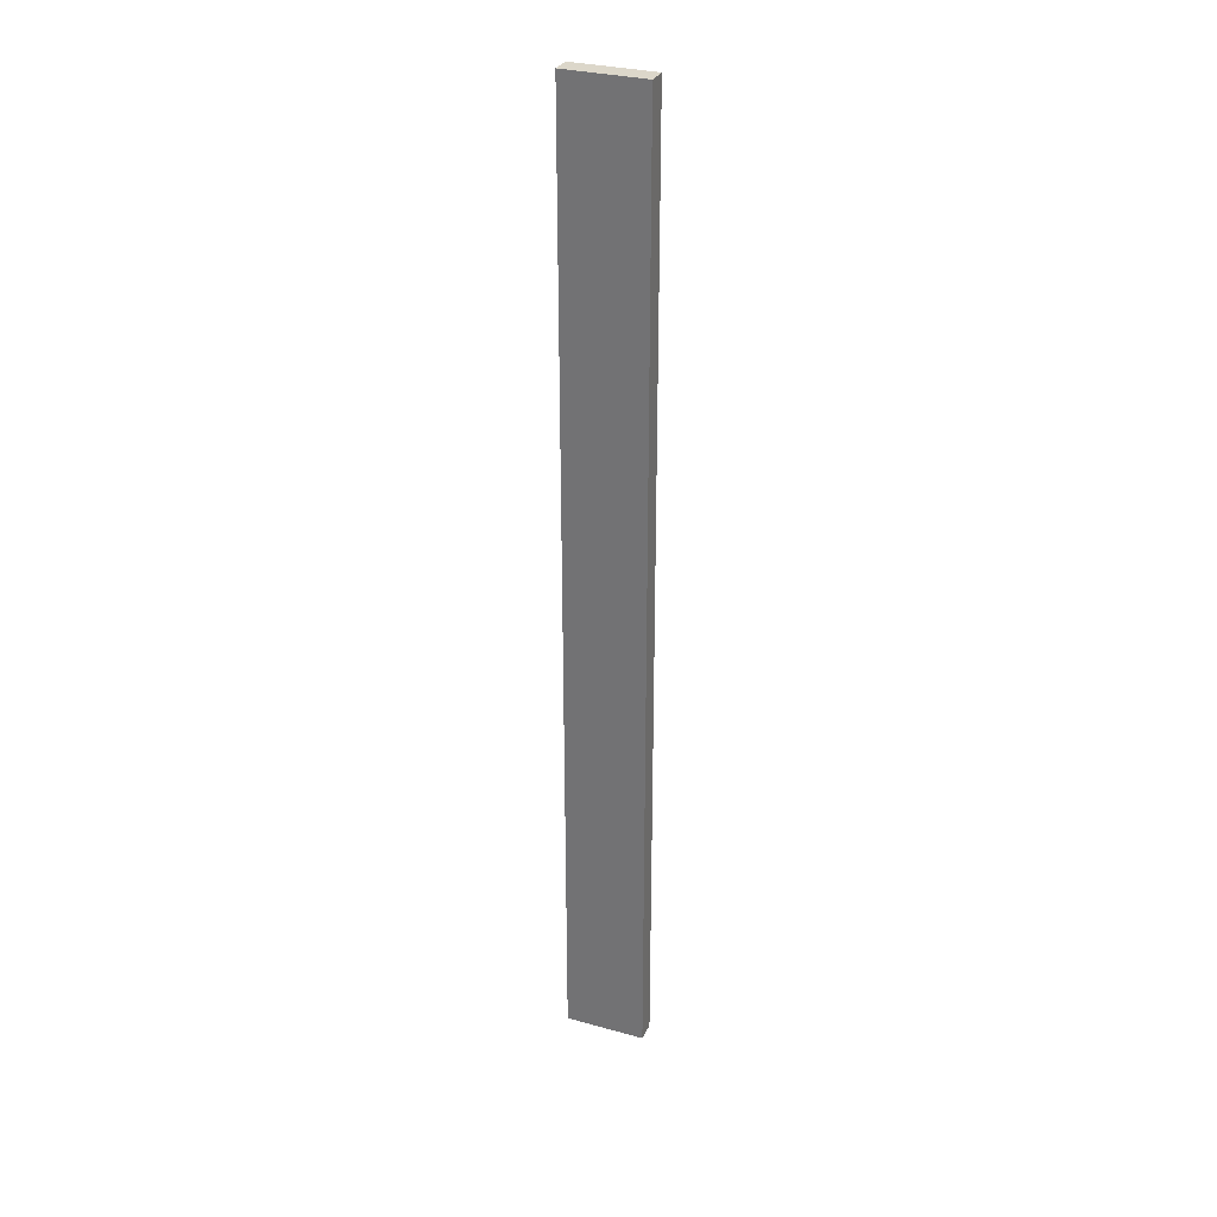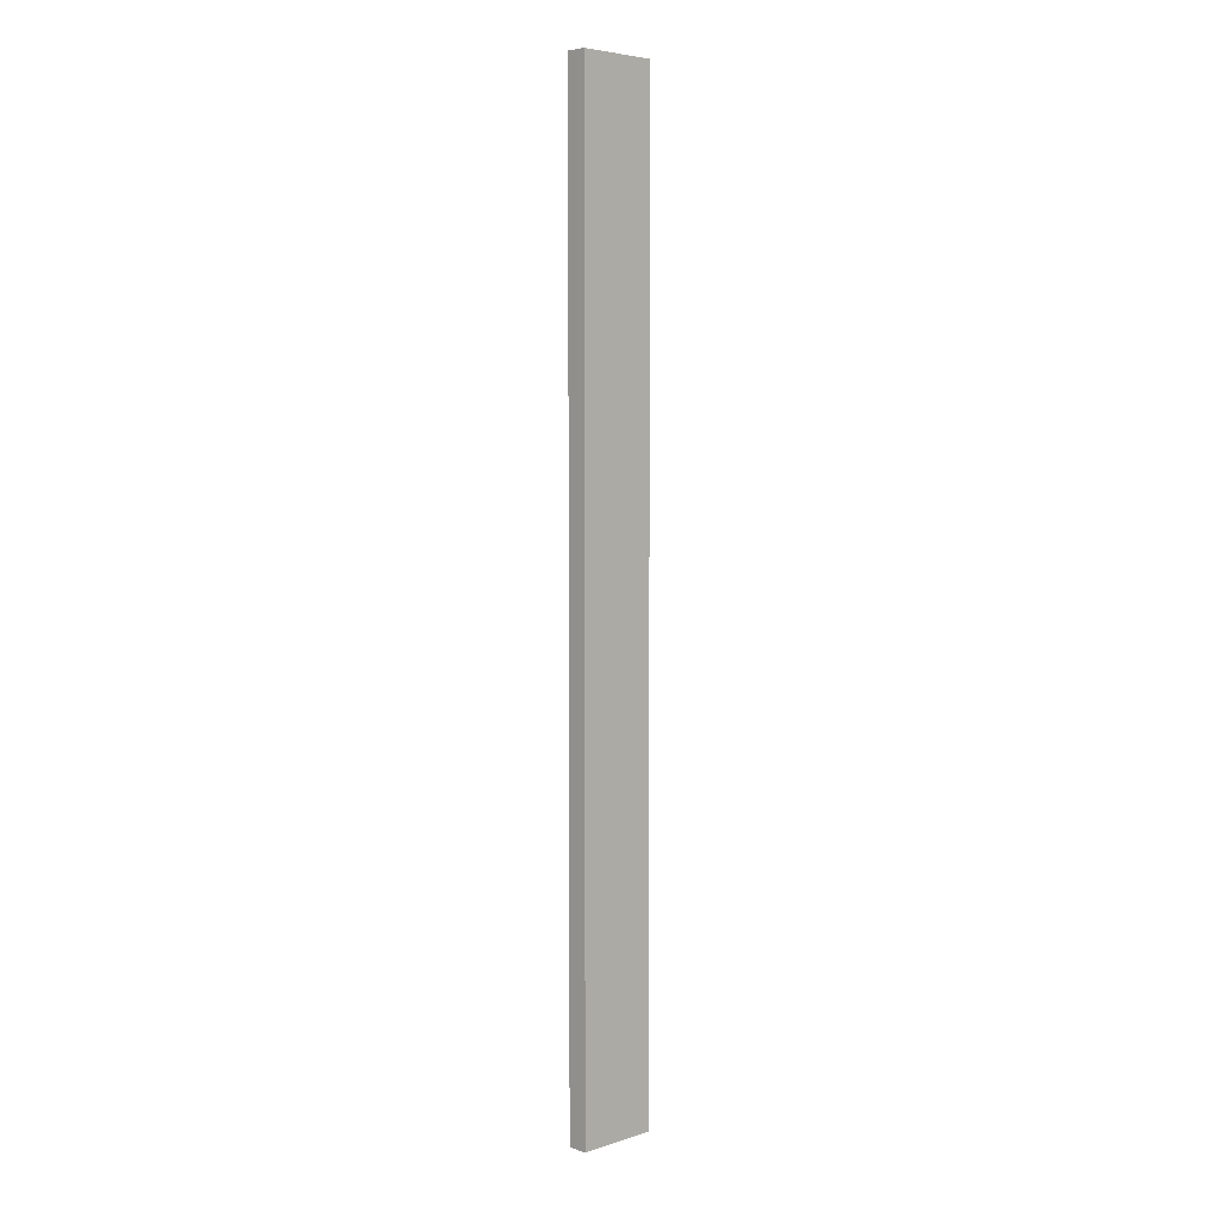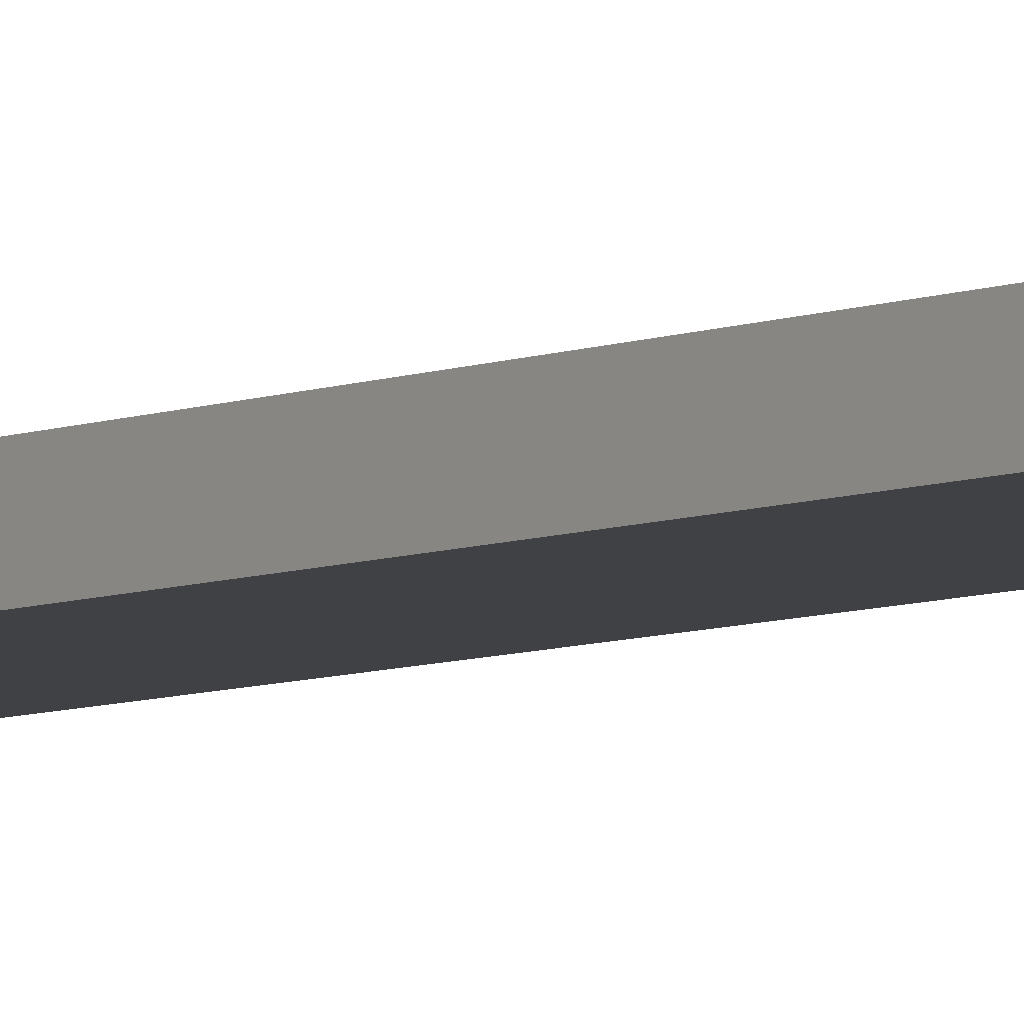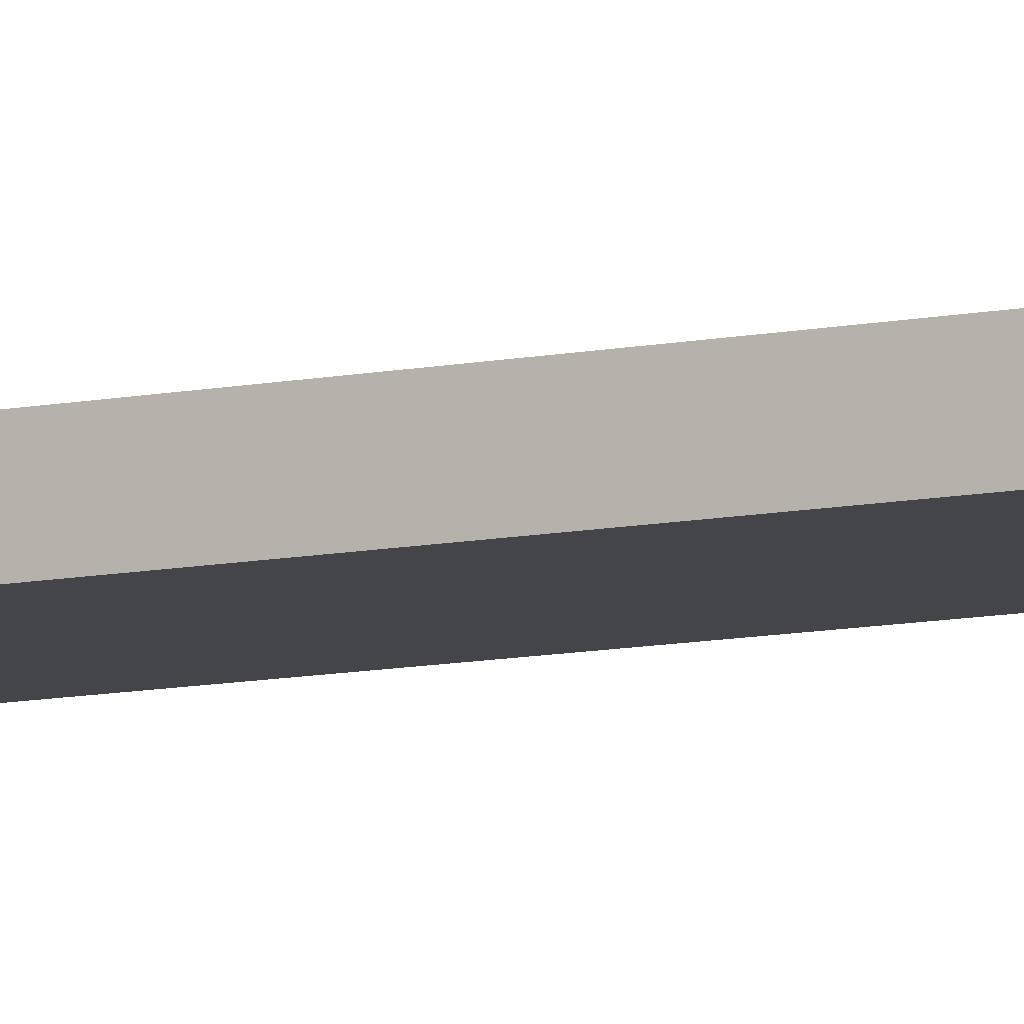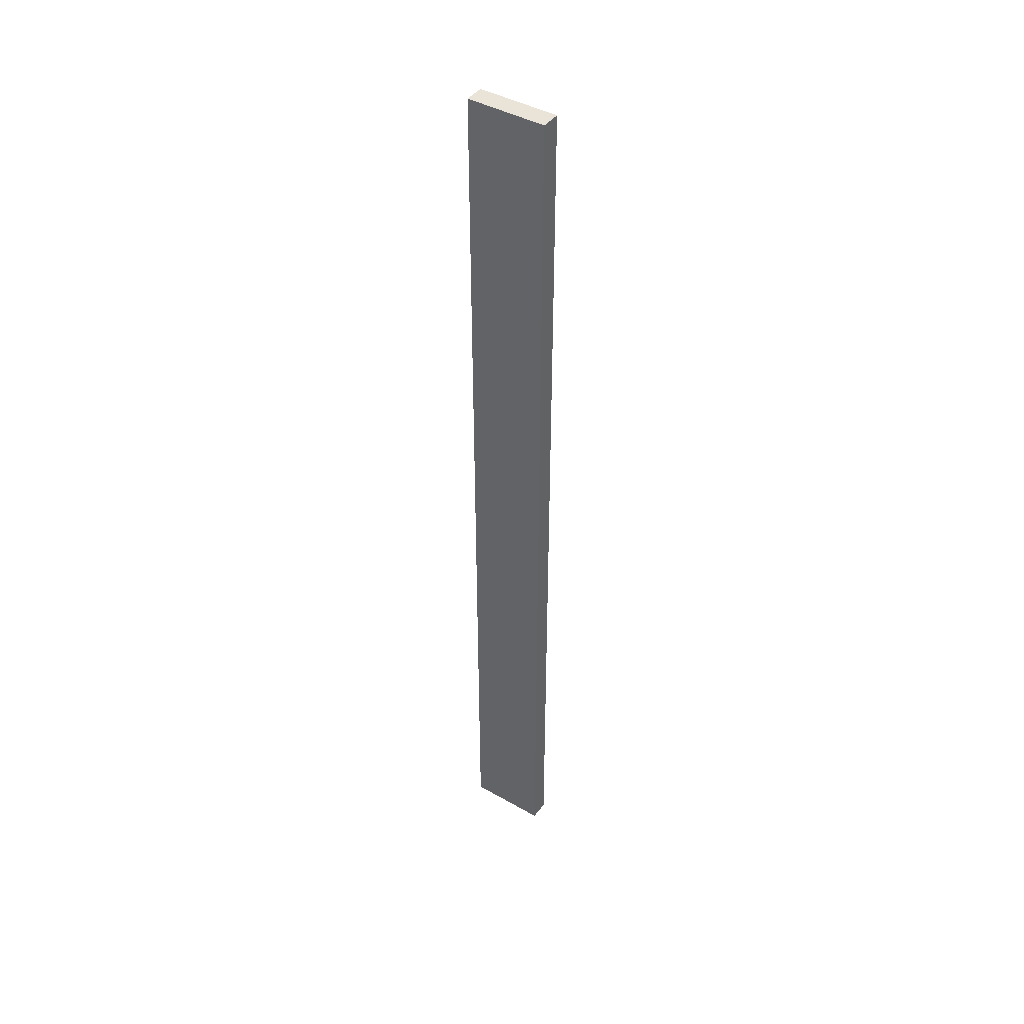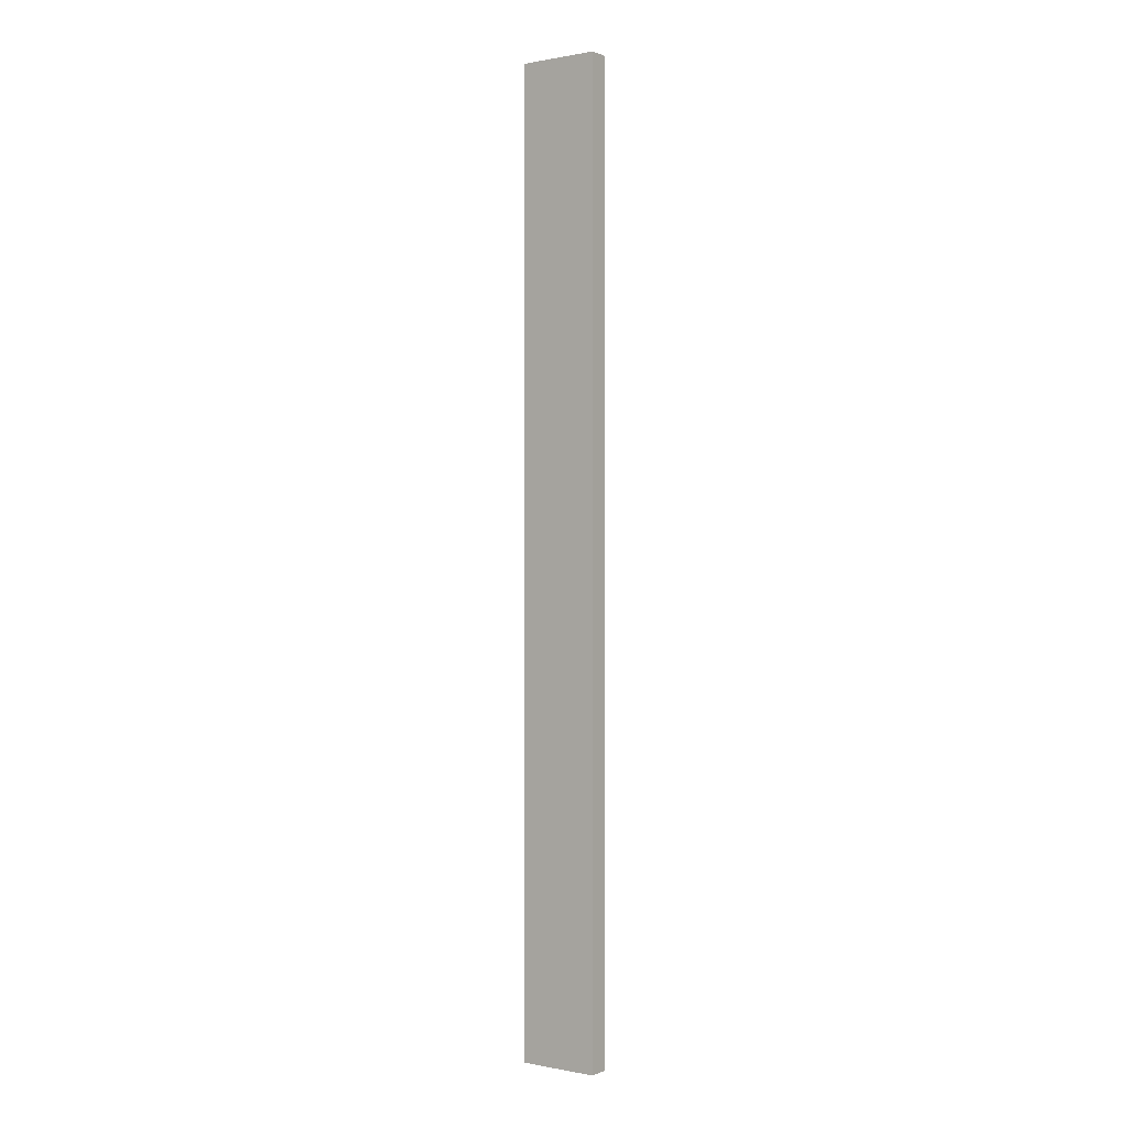
<metadata>
{"format":"obj","ext":"obj","renderer":"f3d","projection":"perspective","resolution":1024,"background":"white","views":[{"elev":30.6,"azim":-158.2,"up":"+Y"},{"elev":5.1,"azim":135.4,"up":"+Y"},{"elev":-5.6,"azim":144.7,"up":"+Z"},{"elev":-8.7,"azim":-58.3,"up":"+Z"},{"elev":43.1,"azim":-146.0,"up":"+Y"},{"elev":0.3,"azim":-144.2,"up":"+Y"}]}
</metadata>
<code>
o
v 2.4 4.8 -2.3
v 2.4 4.8 -2.4
v 2.4 0 -2.3
v 2.4 0 -2.4
v 2 4.8 -2.3
v 2 4.8 -2.4
v 2 0 -2.3
v 2 0 -2.4
v 2.4 4.8 -2.3
v 2.4 0 -2.3
v 2 4.8 -2.3
v 2 0 -2.3
v 2.4 4.8 -2.4
v 2.4 0 -2.4
v 2 4.8 -2.4
v 2 0 -2.4
v 2.4 4.8 -2.3
v 2 4.8 -2.3
v 2.4 4.8 -2.4
v 2 4.8 -2.4
v 2.4 0 -2.3
v 2 0 -2.3
v 2.4 0 -2.4
v 2 0 -2.4
f 3 2 1
f 4 2 3
f 5 6 7
f 7 6 8
f 11 10 9
f 12 10 11
f 13 14 15
f 15 14 16
f 19 18 17
f 20 18 19
f 21 22 23
f 23 22 24

</code>
